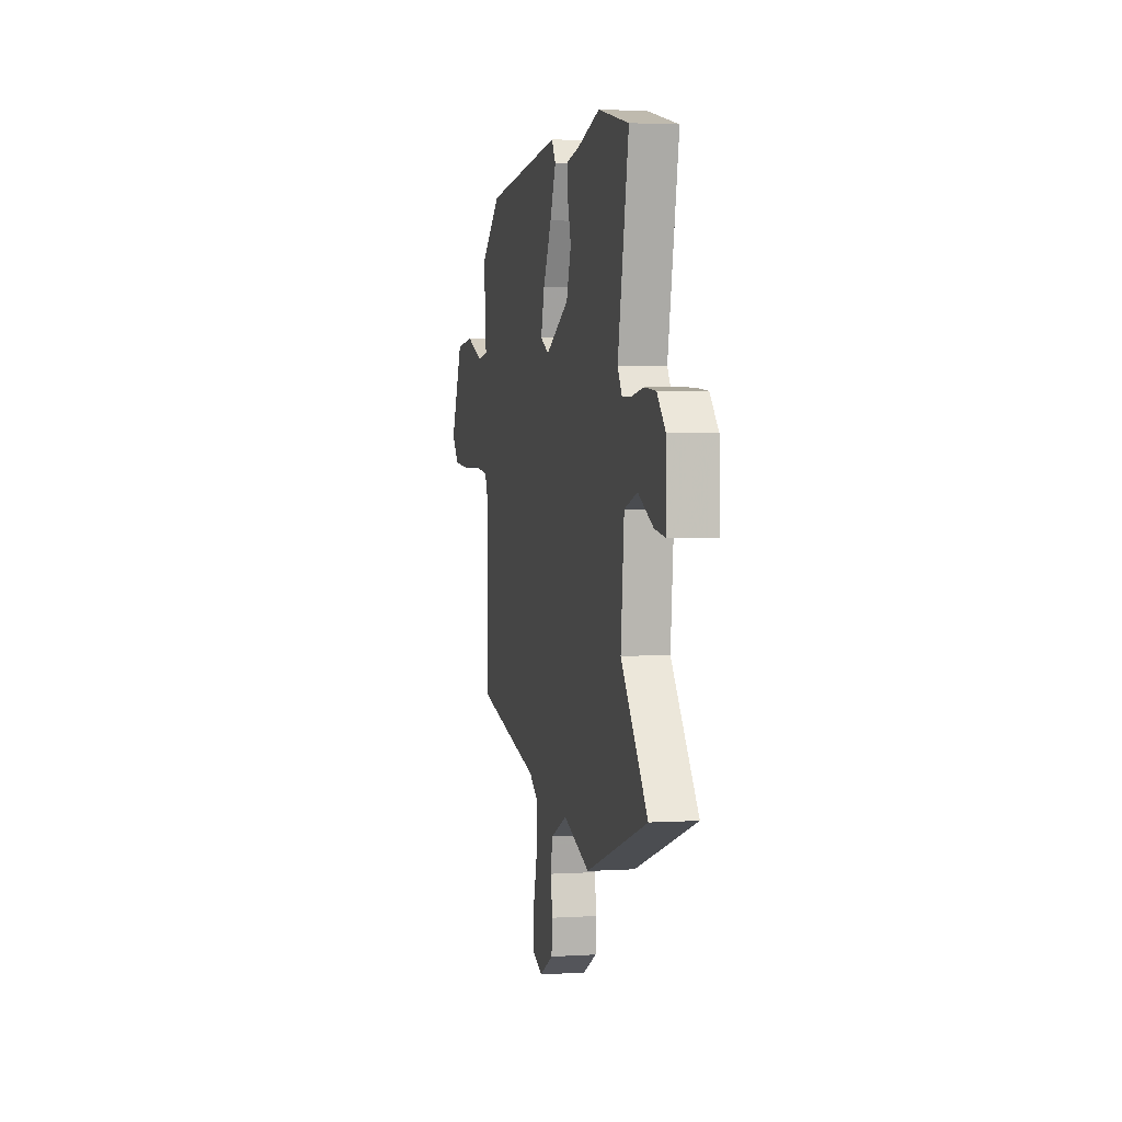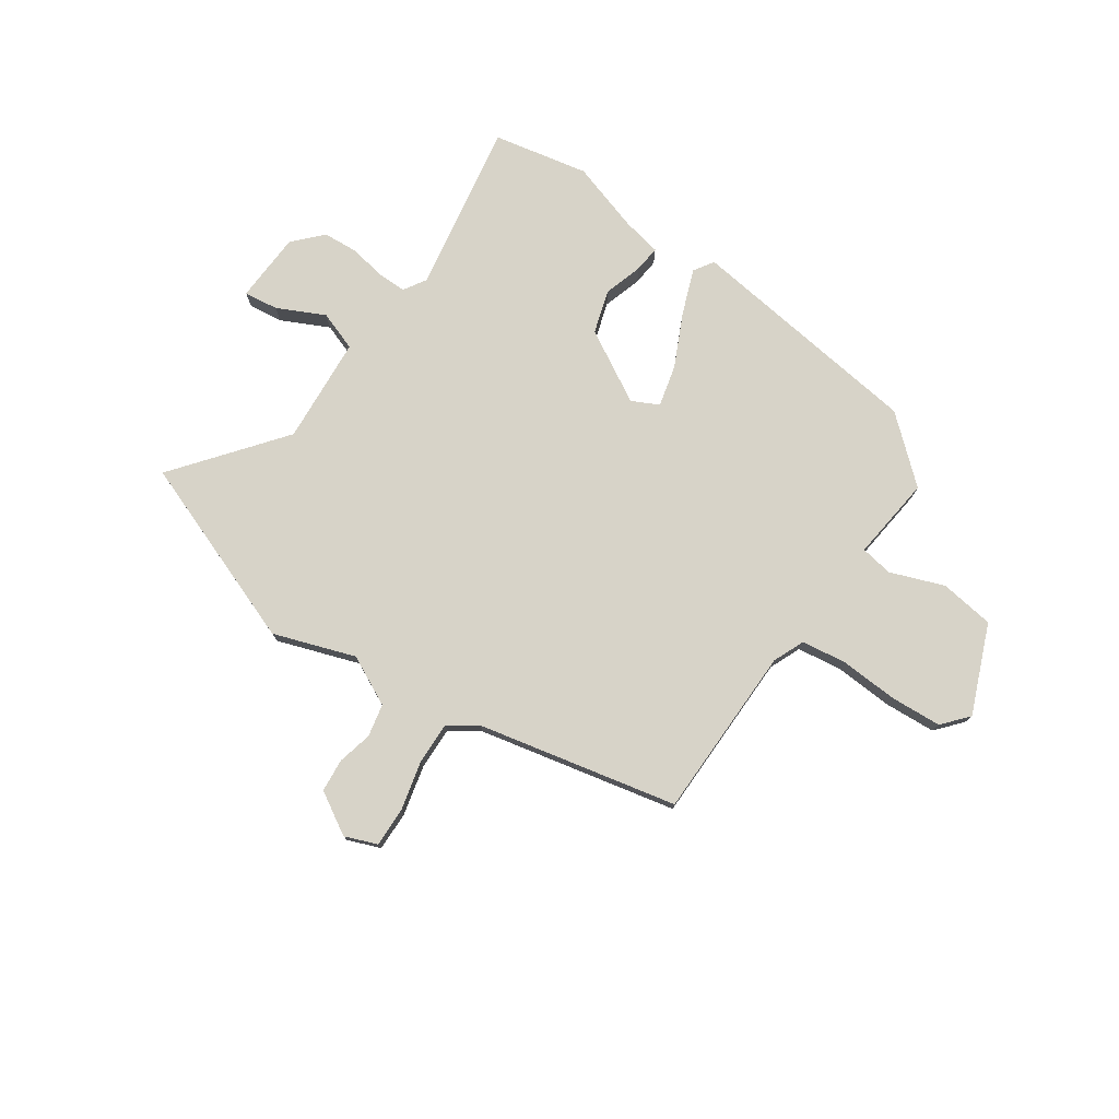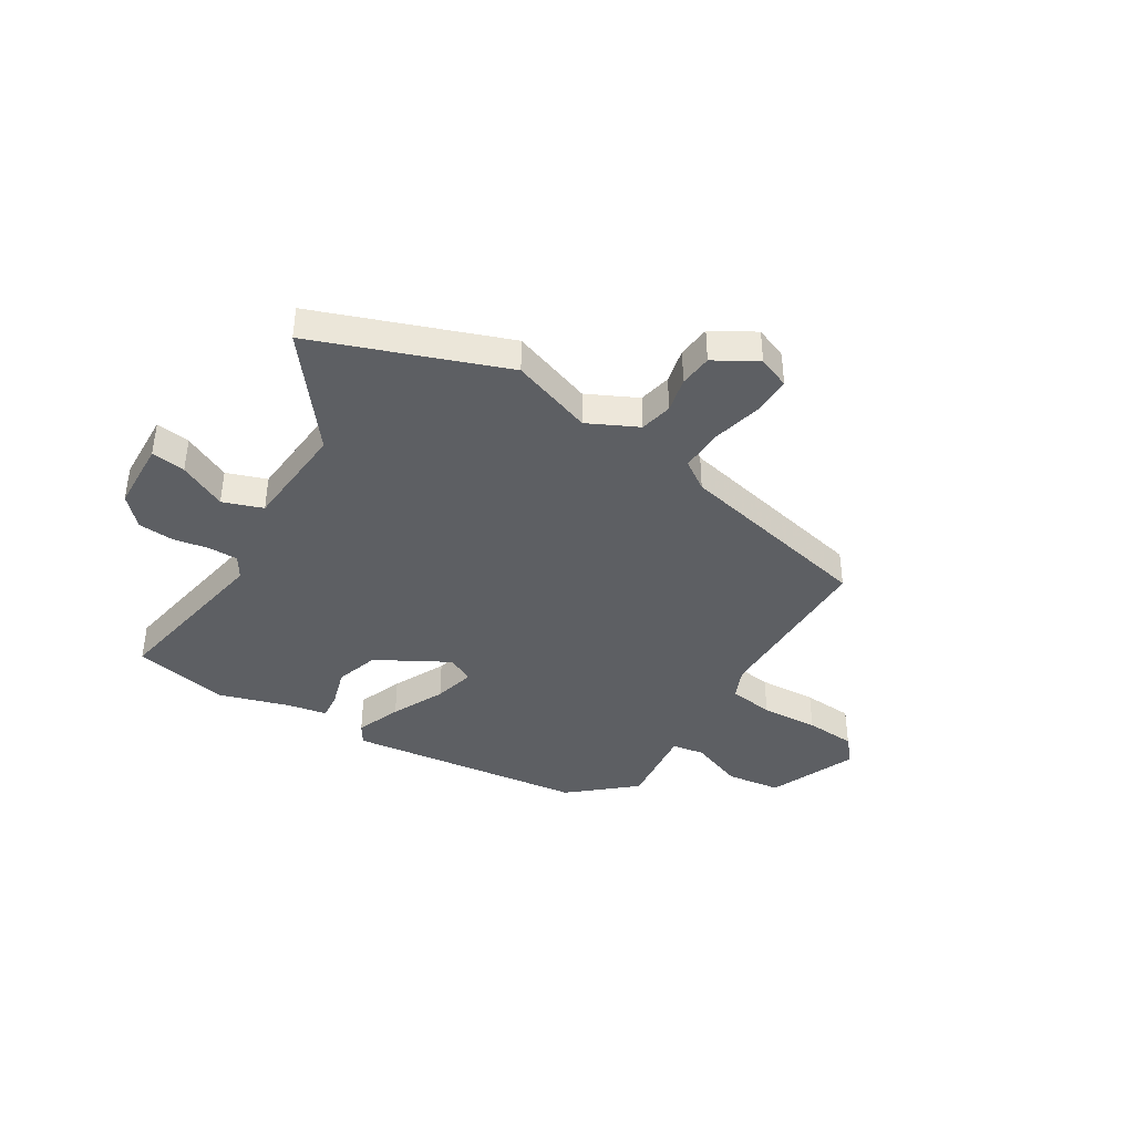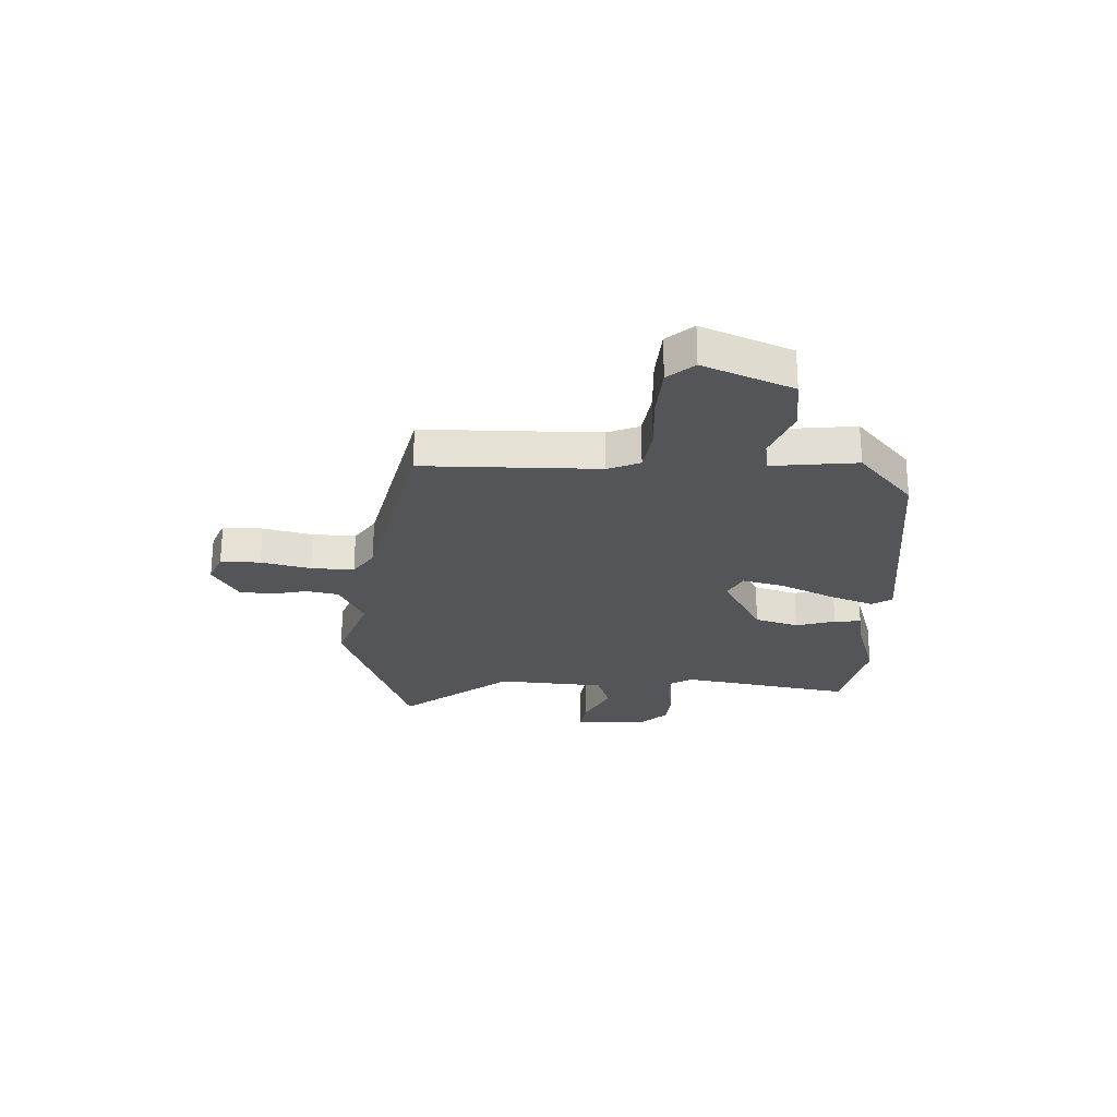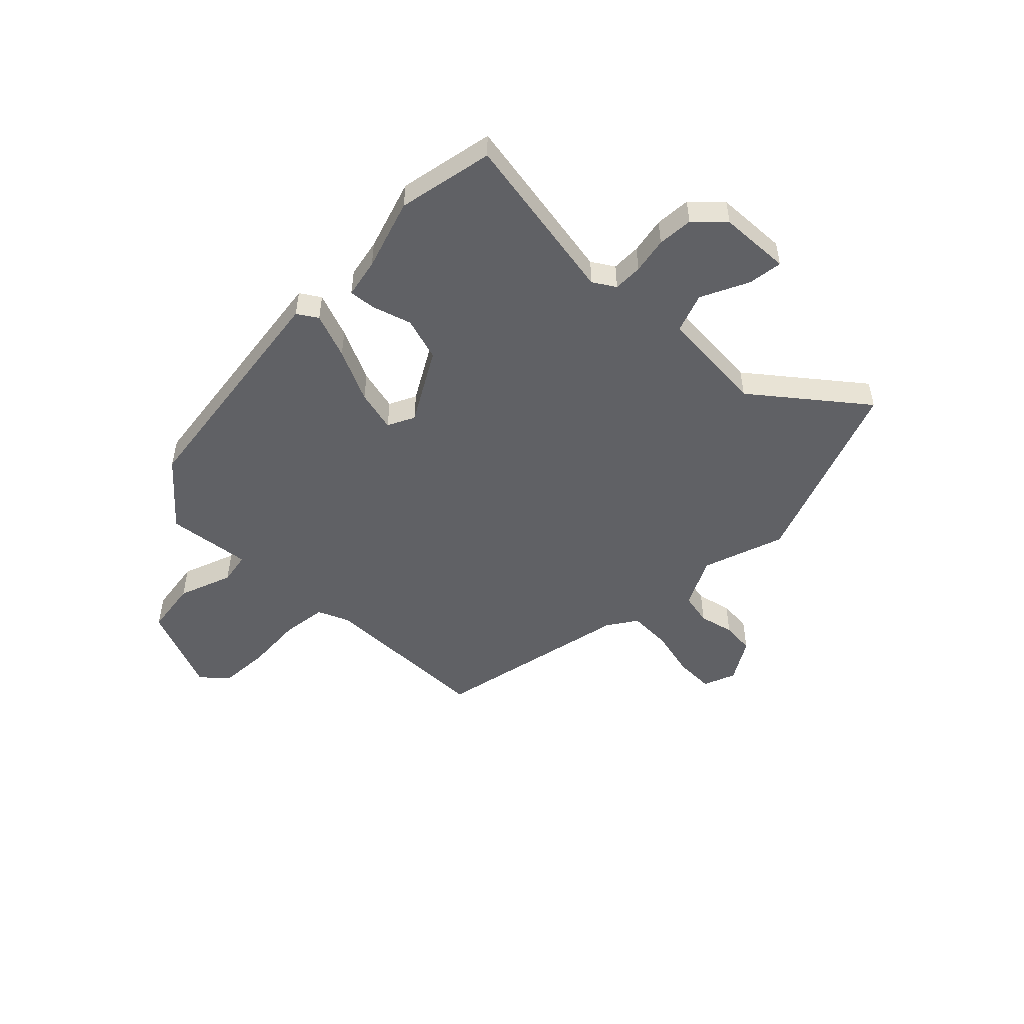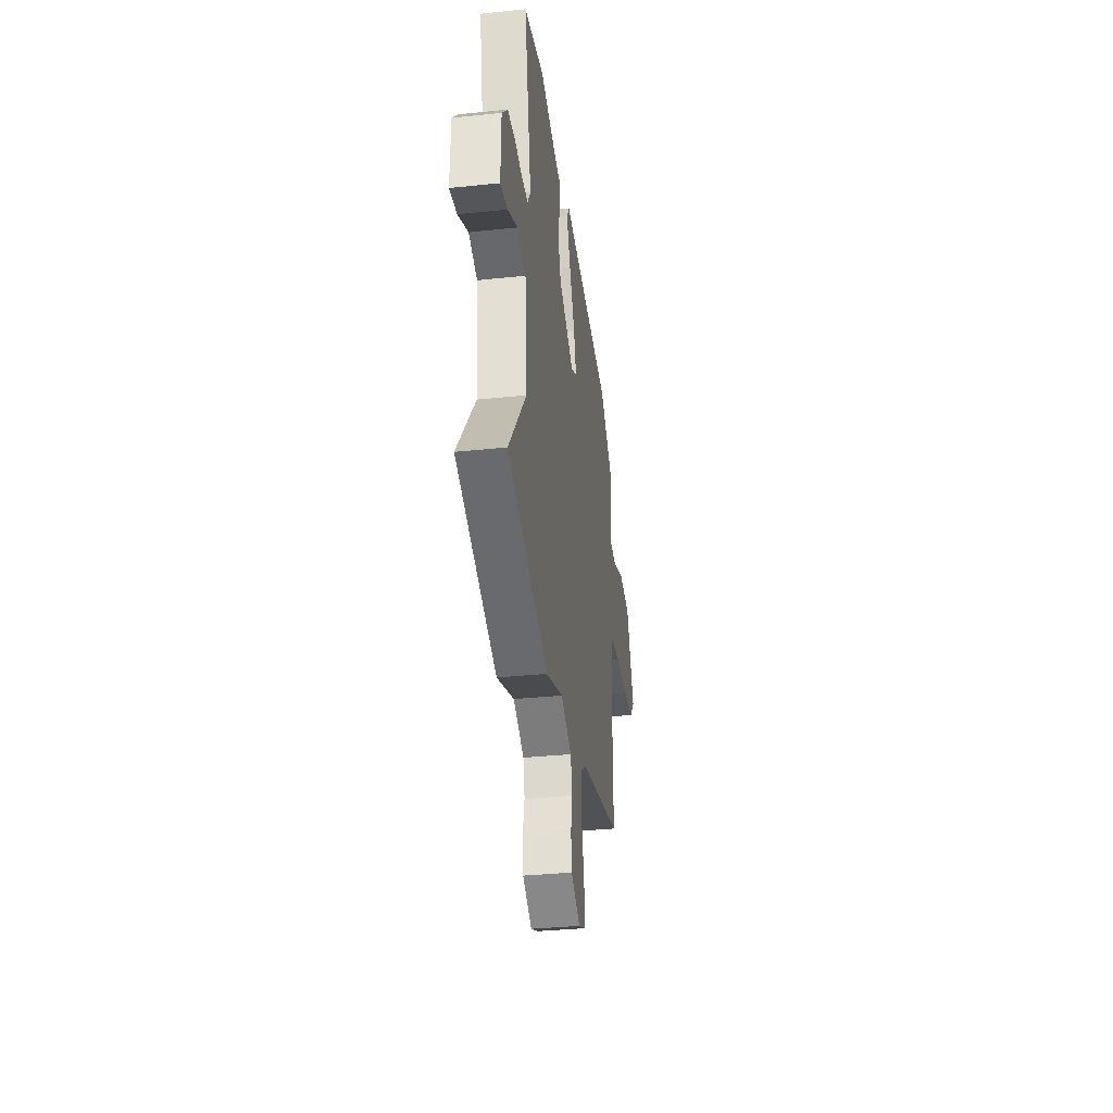
<metadata>
{"format":"obj","ext":"obj","renderer":"f3d","projection":"perspective","resolution":1024,"background":"white","views":[{"elev":2.9,"azim":77.8,"up":"+Z"},{"elev":76.7,"azim":-144.3,"up":"+Y"},{"elev":-40.0,"azim":149.3,"up":"+Y"},{"elev":-24.8,"azim":-91.4,"up":"+Y"},{"elev":-50.0,"azim":46.8,"up":"+Y"},{"elev":-34.3,"azim":98.0,"up":"+Z"}]}
</metadata>
<code>
v -0.375 0.07 0.471
v 0.075 0.07 0.519
v 0.098 0.07 0.481
v 0.064 0.07 0.397
v 0.015 0.07 0.299
v -0.006 0.07 0.221
v 0.044 0.07 0.195
v 0.18 0.07 0.268
v 0.207 0.07 0.349
v 0.186 0.07 0.423
v 0.182 0.07 0.473
v 0.256 0.07 0.486
v 0.39 0.07 0.525
v 0.568 0.07 0.485
v 0.505 0.07 0.164
v 0.53 0.07 0.122
v 0.585 0.07 0.121
v 0.653 0.07 0.132
v 0.719 0.07 0.126
v 0.768 0.07 0.072
v 0.771 0.07 -0.061
v 0.707 0.07 -0.051
v 0.619 0.07 -0.006
v 0.544 0.07 -0.031
v 0.525 0.07 -0.232
v 0.68 0.07 -0.437
v 0.323 0.07 -0.562
v 0.171 0.07 -0.506
v 0.077 0.07 -0.55
v 0.063 0.07 -0.611
v 0.077 0.07 -0.677
v 0.07 0.07 -0.739
v -0.01 0.07 -0.784
v -0.07 0.07 -0.759
v -0.067 0.07 -0.685
v -0.043 0.07 -0.593
v -0.039 0.07 -0.513
v -0.093 0.07 -0.475
v -0.465 0.07 -0.386
v -0.462 0.07 -0.06
v -0.486 0.07 0
v -0.571 0.07 0.013
v -0.68 0.07 0.009
v -0.775 0.07 0.017
v -0.816 0.07 0.066
v -0.744 0.07 0.231
v -0.641 0.07 0.243
v -0.541 0.07 0.203
v -0.48 0.07 0.212
v -0.495 0.07 0.371
v -0.375 0 0.471
v 0.075 0 0.519
v 0.098 0 0.481
v 0.064 0 0.397
v 0.015 0 0.299
v -0.006 0 0.221
v 0.044 0 0.195
v 0.18 0 0.268
v 0.207 0 0.349
v 0.186 0 0.423
v 0.182 0 0.473
v 0.256 0 0.486
v 0.39 0 0.525
v 0.568 0 0.485
v 0.505 0 0.164
v 0.53 0 0.122
v 0.585 0 0.121
v 0.653 0 0.132
v 0.719 0 0.126
v 0.768 0 0.072
v 0.771 0 -0.061
v 0.707 0 -0.051
v 0.619 0 -0.006
v 0.544 0 -0.031
v 0.525 0 -0.232
v 0.68 0 -0.437
v 0.323 0 -0.562
v 0.171 0 -0.506
v 0.077 0 -0.55
v 0.063 0 -0.611
v 0.077 0 -0.677
v 0.07 0 -0.739
v -0.01 0 -0.784
v -0.07 0 -0.759
v -0.067 0 -0.685
v -0.043 0 -0.593
v -0.039 0 -0.513
v -0.093 0 -0.475
v -0.465 0 -0.386
v -0.462 0 -0.06
v -0.486 0 0
v -0.571 0 0.013
v -0.68 0 0.009
v -0.775 0 0.017
v -0.816 0 0.066
v -0.744 0 0.231
v -0.641 0 0.243
v -0.541 0 0.203
v -0.48 0 0.212
v -0.495 0 0.371
f 3 4 5
f 2 3 5
f 1 2 5
f 50 1 5
f 49 50 5
f 46 47 48
f 45 46 48
f 44 45 48
f 43 44 48
f 42 43 48
f 41 42 48 49
f 49 5 6
f 41 49 6
f 40 41 6
f 40 6 7
f 39 40 7
f 38 39 7
f 34 35 36
f 33 34 36
f 32 33 36
f 31 32 36
f 30 31 36
f 29 30 36 37
f 38 7 8
f 37 38 8
f 29 37 8
f 28 29 8
f 25 26 27 28
f 21 22 23
f 20 21 23
f 19 20 23
f 18 19 23
f 17 18 23
f 16 17 23 24
f 28 8 9
f 25 28 9
f 24 25 9
f 16 24 9
f 15 16 9
f 10 11 12
f 9 10 12
f 15 9 12
f 14 15 12
f 12 13 14
f 55 54 53
f 55 53 52
f 55 52 51
f 55 51 100
f 55 100 99
f 98 97 96
f 98 96 95
f 98 95 94
f 98 94 93
f 98 93 92
f 99 98 92 91
f 56 55 99
f 56 99 91
f 56 91 90
f 57 56 90
f 57 90 89
f 57 89 88
f 86 85 84
f 86 84 83
f 86 83 82
f 86 82 81
f 86 81 80
f 87 86 80 79
f 58 57 88
f 58 88 87
f 58 87 79
f 58 79 78
f 78 77 76 75
f 73 72 71
f 73 71 70
f 73 70 69
f 73 69 68
f 73 68 67
f 74 73 67 66
f 59 58 78
f 59 78 75
f 59 75 74
f 59 74 66
f 59 66 65
f 62 61 60
f 62 60 59
f 62 59 65
f 62 65 64
f 64 63 62
f 1 51 52 2
f 2 52 53 3
f 3 53 54 4
f 4 54 55 5
f 5 55 56 6
f 6 56 57 7
f 7 57 58 8
f 8 58 59 9
f 9 59 60 10
f 10 60 61 11
f 11 61 62 12
f 12 62 63 13
f 13 63 64 14
f 14 64 65 15
f 15 65 66 16
f 16 66 67 17
f 17 67 68 18
f 18 68 69 19
f 19 69 70 20
f 20 70 71 21
f 21 71 72 22
f 22 72 73 23
f 23 73 74 24
f 24 74 75 25
f 25 75 76 26
f 26 76 77 27
f 27 77 78 28
f 28 78 79 29
f 29 79 80 30
f 30 80 81 31
f 31 81 82 32
f 32 82 83 33
f 33 83 84 34
f 34 84 85 35
f 35 85 86 36
f 36 86 87 37
f 37 87 88 38
f 38 88 89 39
f 39 89 90 40
f 40 90 91 41
f 41 91 92 42
f 42 92 93 43
f 43 93 94 44
f 44 94 95 45
f 45 95 96 46
f 46 96 97 47
f 47 97 98 48
f 48 98 99 49
f 49 99 100 50
f 50 100 51 1

</code>
